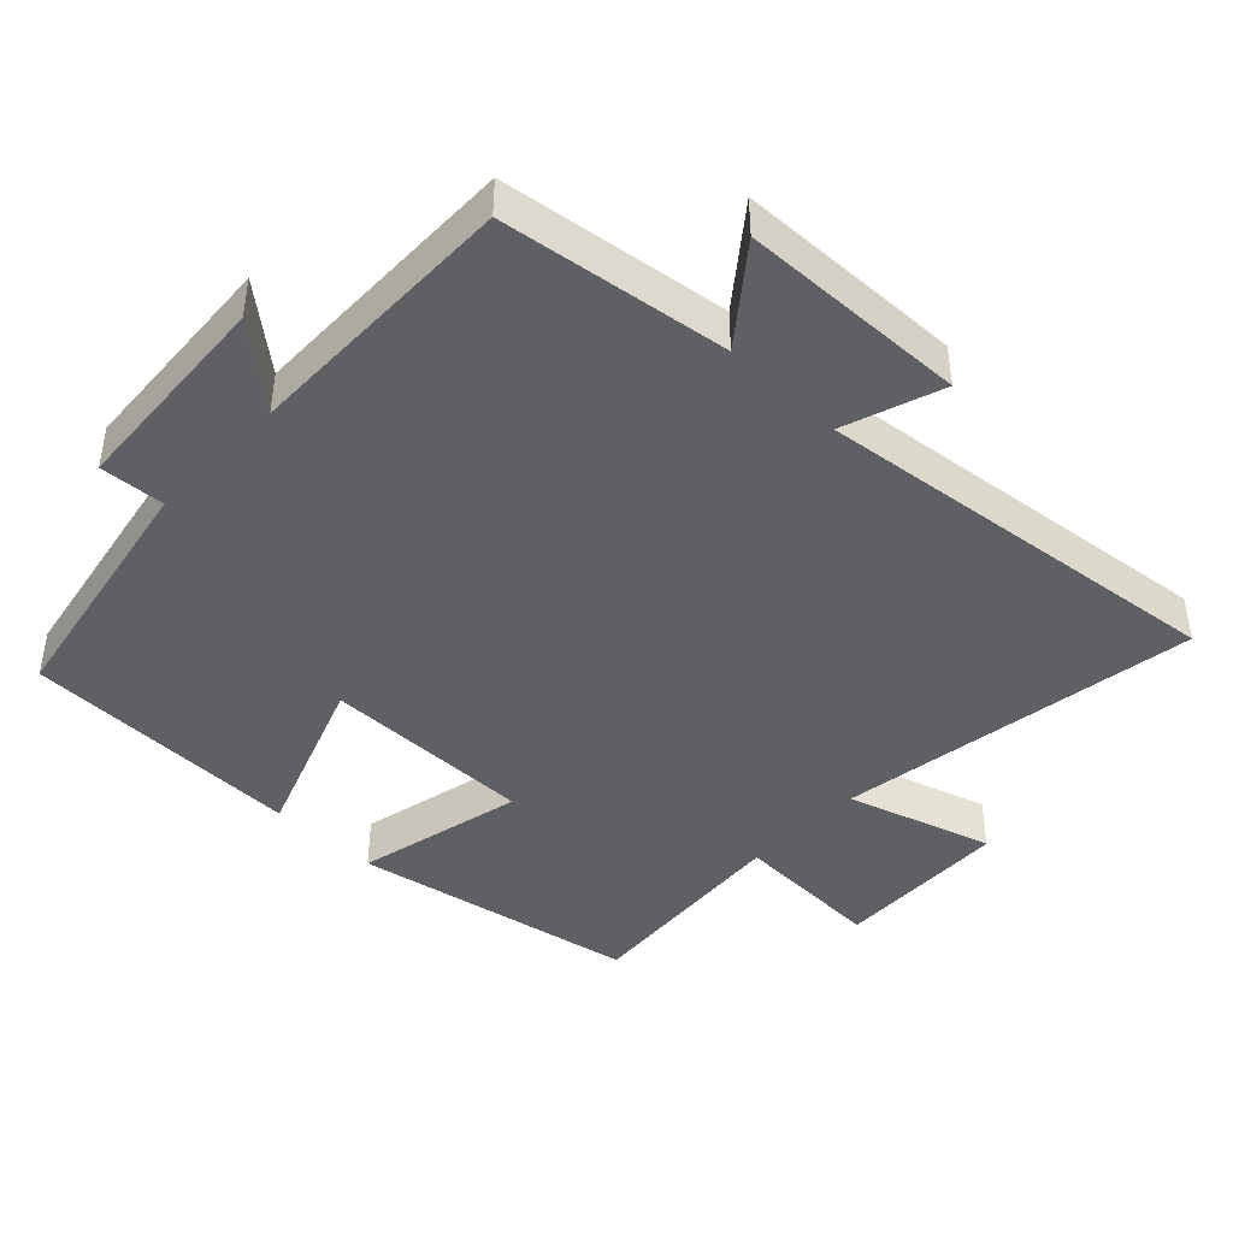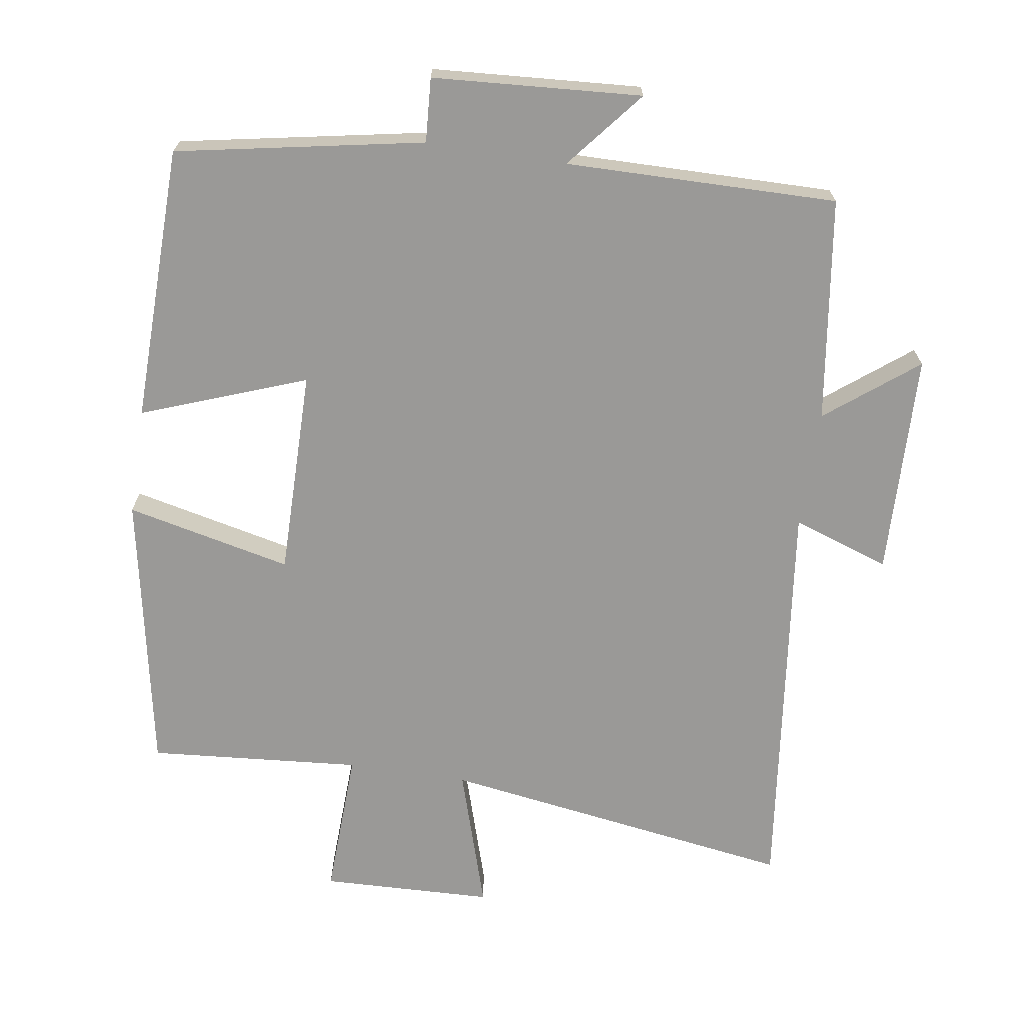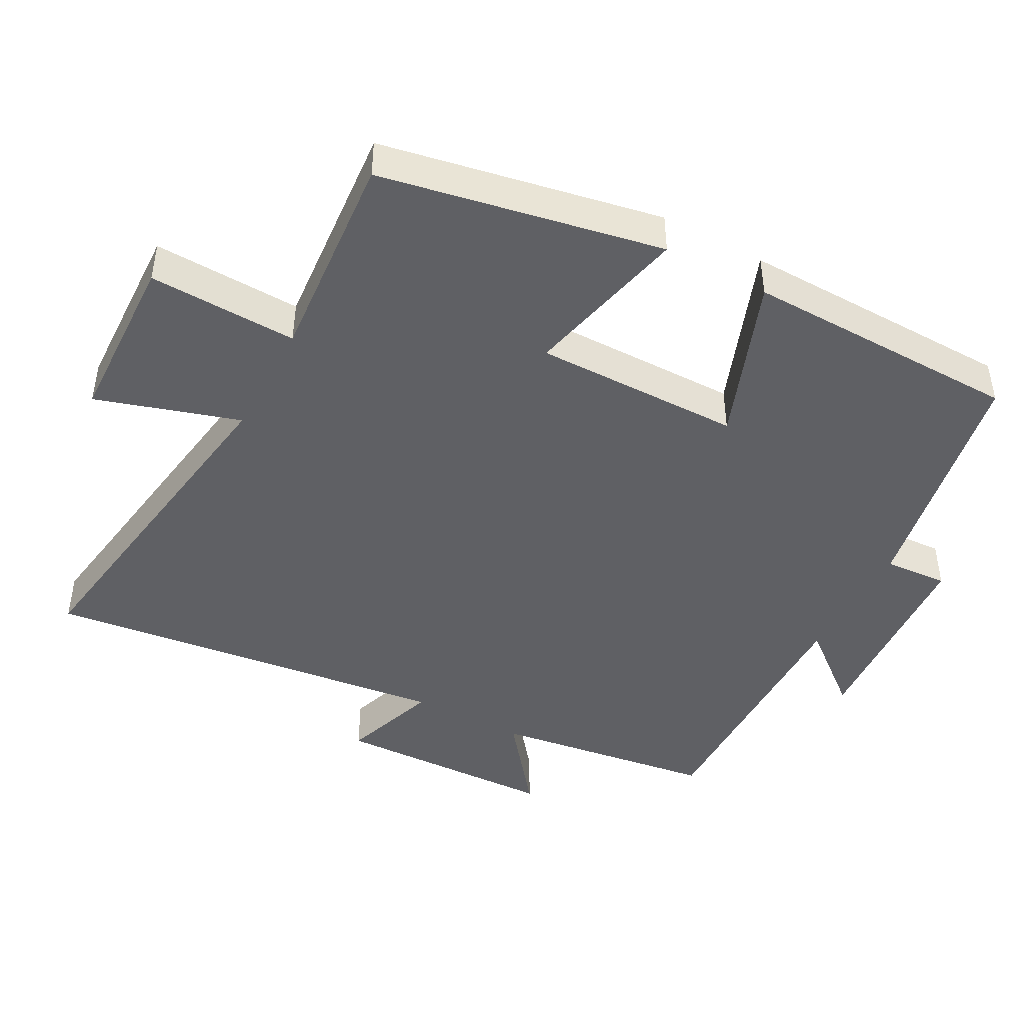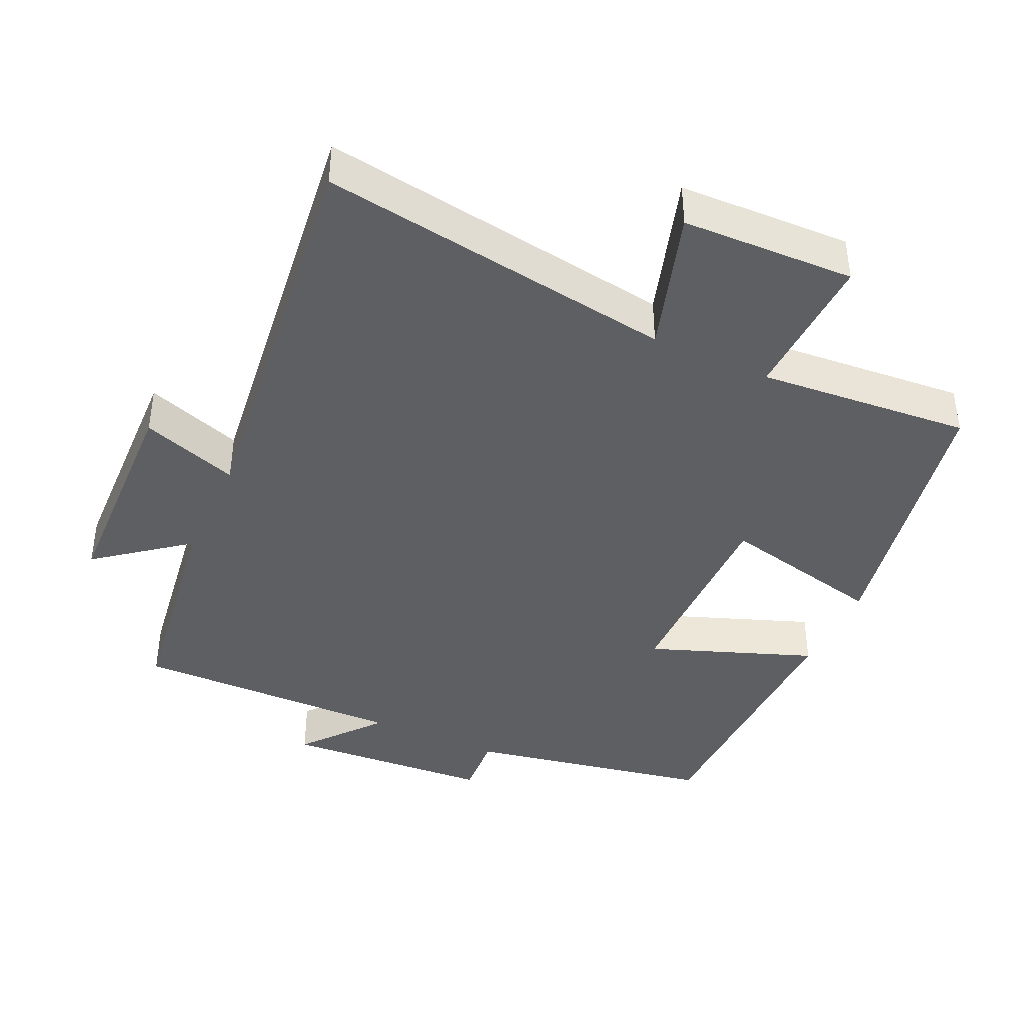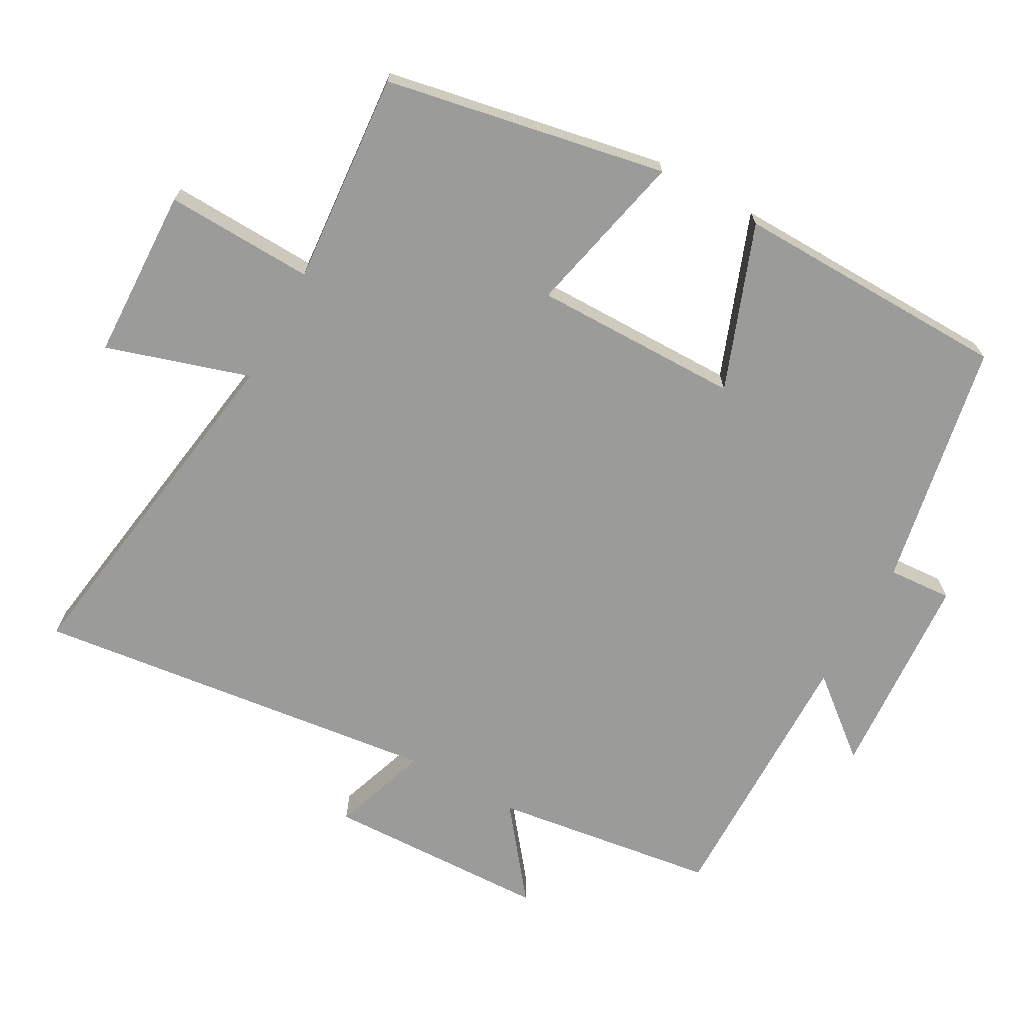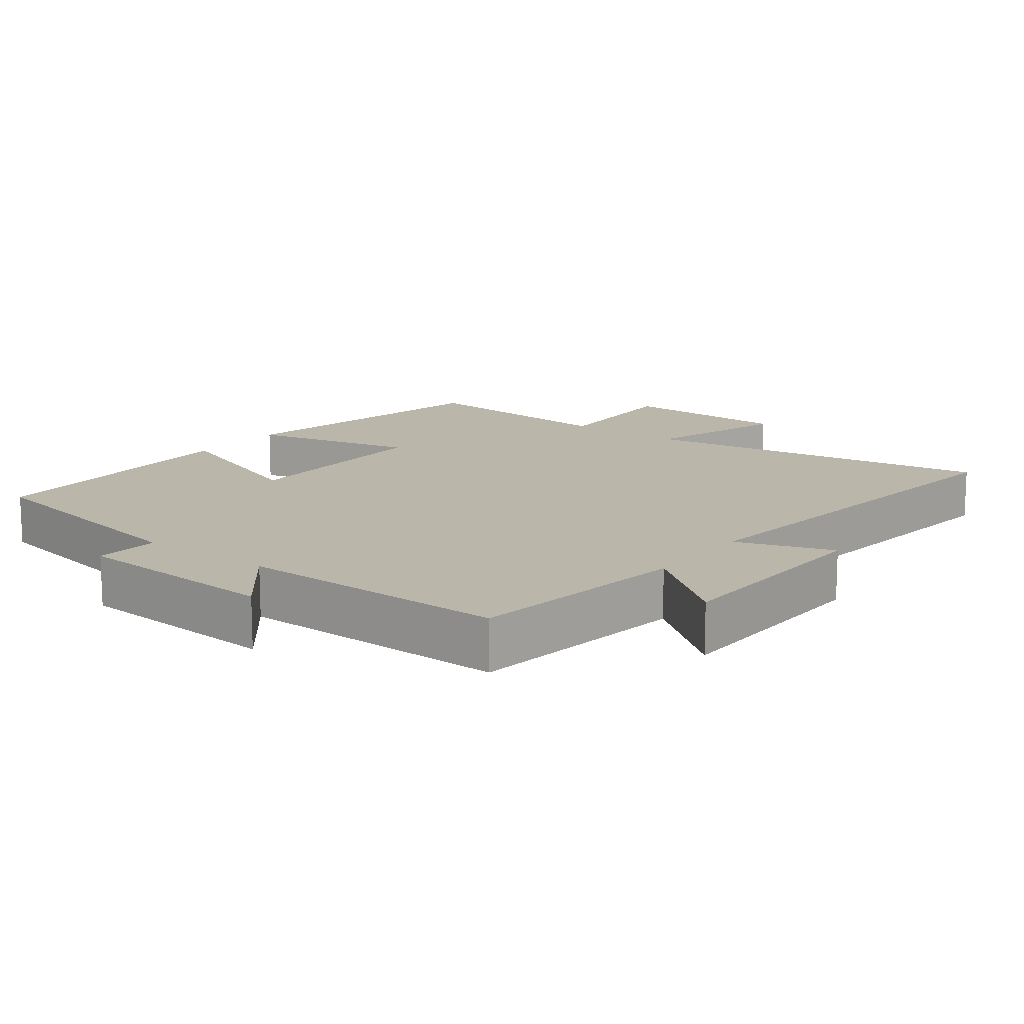
<metadata>
{"format":"obj","ext":"obj","renderer":"f3d","projection":"perspective","resolution":1024,"background":"white","views":[{"elev":-43.6,"azim":-133.9,"up":"+Y"},{"elev":-68.9,"azim":171.3,"up":"+Y"},{"elev":-45.0,"azim":61.7,"up":"+Y"},{"elev":-41.0,"azim":-24.7,"up":"+Y"},{"elev":-69.6,"azim":61.0,"up":"+Y"},{"elev":14.1,"azim":-142.9,"up":"+Y"}]}
</metadata>
<code>
v 0.423 0.07 0.525
v 0.5 0.07 0.121
v 0.262 0.07 0.175
v 0.264 0.07 -0.123
v 0.5 0.07 -0.035
v 0.492 0.07 -0.433
v 0.138 0.07 -0.5
v 0.144 0.07 -0.592
v -0.156 0.07 -0.612
v -0.064 0.07 -0.5
v -0.455 0.07 -0.505
v -0.5 0.07 -0.183
v -0.63 0.07 -0.285
v -0.64 0.07 0.037
v -0.5 0.07 -0.011
v -0.571 0.07 0.577
v -0.059 0.07 0.5
v -0.123 0.07 0.706
v 0.125 0.07 0.714
v 0.117 0.07 0.5
v 0.423 0 0.525
v 0.5 0 0.121
v 0.262 0 0.175
v 0.264 0 -0.123
v 0.5 0 -0.035
v 0.492 0 -0.433
v 0.138 0 -0.5
v 0.144 0 -0.592
v -0.156 0 -0.612
v -0.064 0 -0.5
v -0.455 0 -0.505
v -0.5 0 -0.183
v -0.63 0 -0.285
v -0.64 0 0.037
v -0.5 0 -0.011
v -0.571 0 0.577
v -0.059 0 0.5
v -0.123 0 0.706
v 0.125 0 0.714
v 0.117 0 0.5
f 17 18 19 20
f 15 16 17
f 15 17 20
f 12 13 14 15
f 15 20 1
f 12 15 1
f 11 12 1
f 10 11 1
f 7 8 9 10
f 6 7 10
f 5 6 10
f 4 5 10
f 3 4 10
f 1 2 3
f 1 3 10
f 40 39 38 37
f 37 36 35
f 40 37 35
f 35 34 33 32
f 21 40 35
f 21 35 32
f 21 32 31
f 21 31 30
f 30 29 28 27
f 30 27 26
f 30 26 25
f 30 25 24
f 30 24 23
f 23 22 21
f 30 23 21
f 1 21 22 2
f 2 22 23 3
f 3 23 24 4
f 4 24 25 5
f 5 25 26 6
f 6 26 27 7
f 7 27 28 8
f 8 28 29 9
f 9 29 30 10
f 10 30 31 11
f 11 31 32 12
f 12 32 33 13
f 13 33 34 14
f 14 34 35 15
f 15 35 36 16
f 16 36 37 17
f 17 37 38 18
f 18 38 39 19
f 19 39 40 20
f 20 40 21 1

</code>
